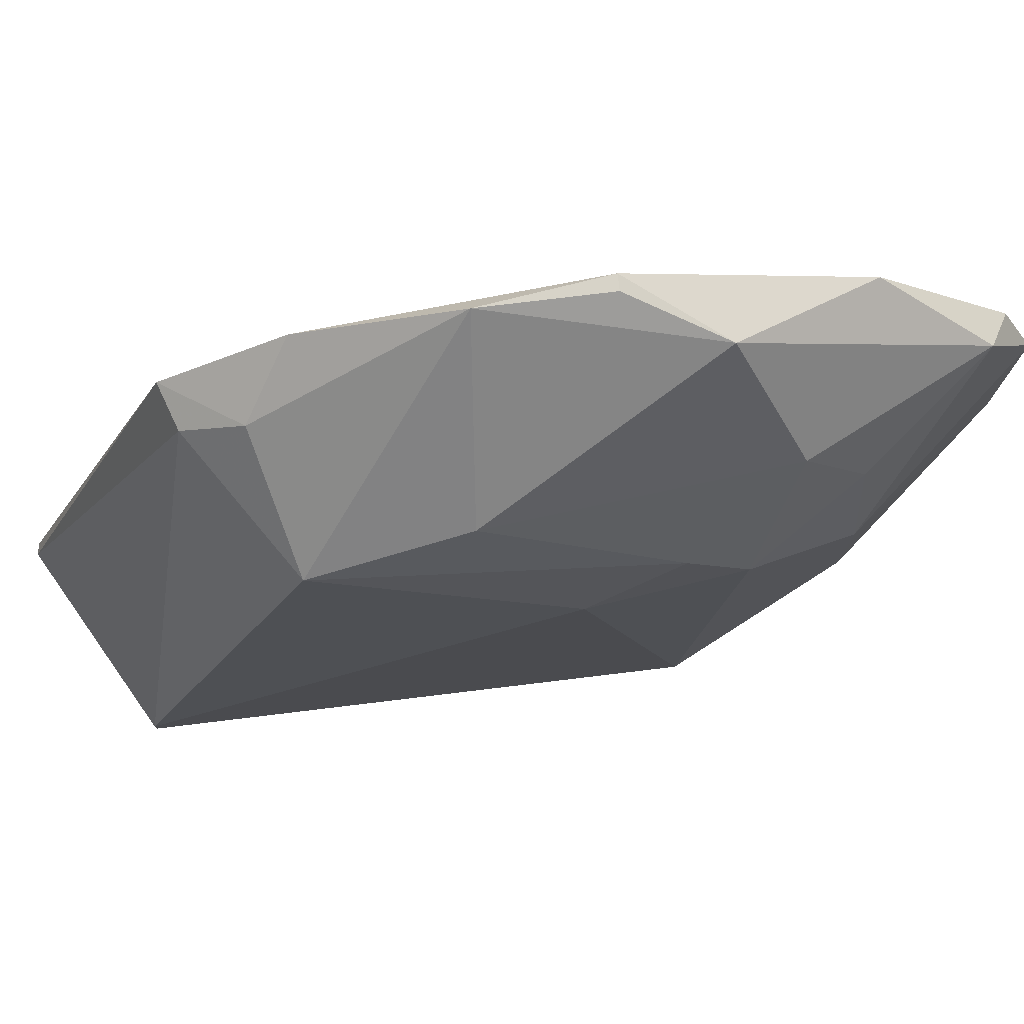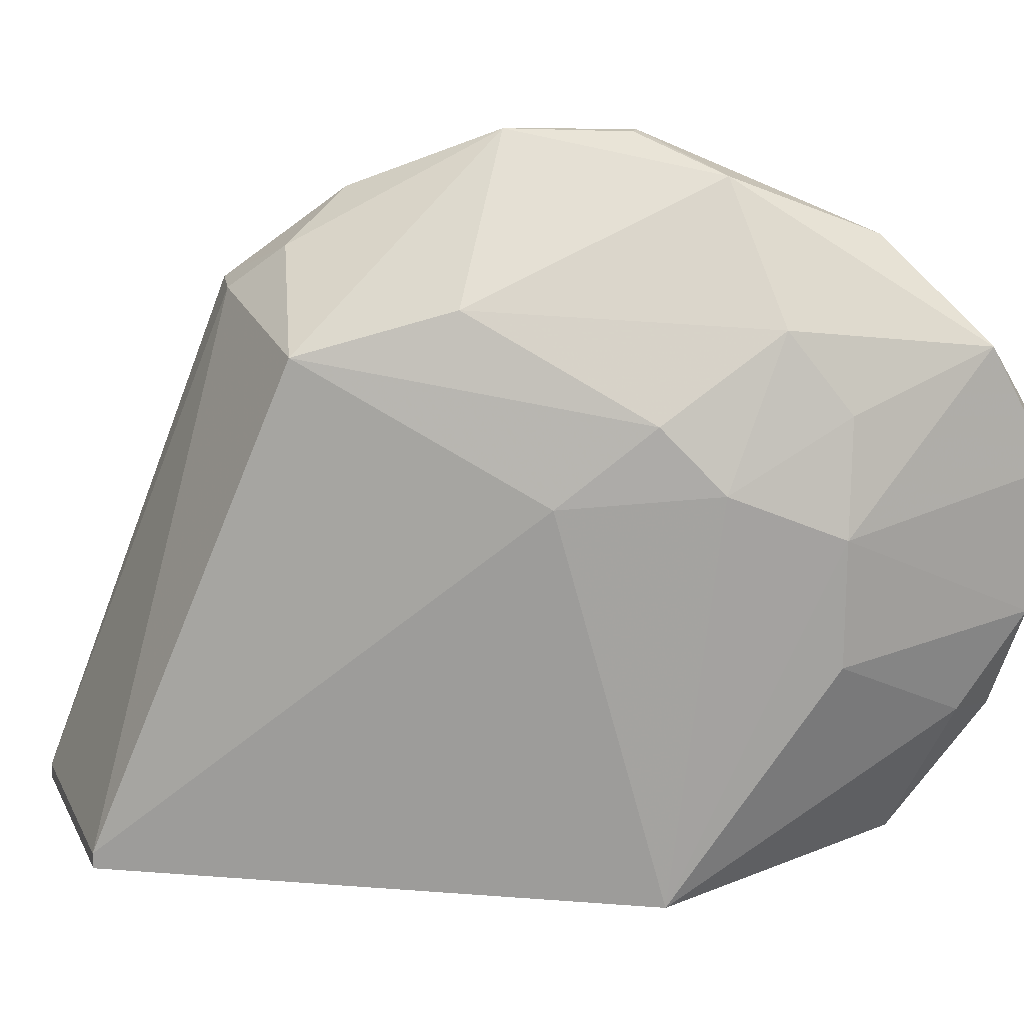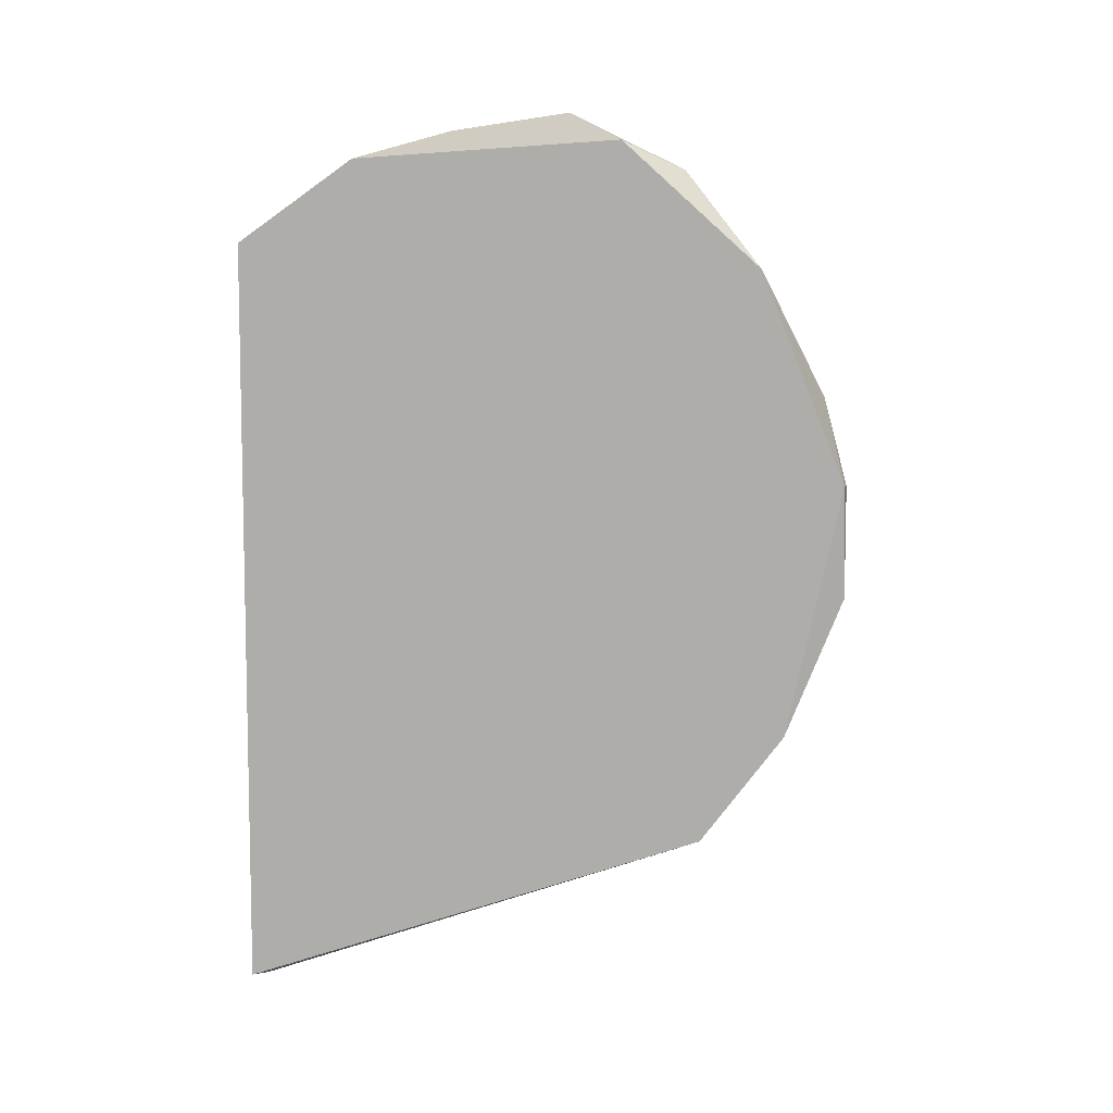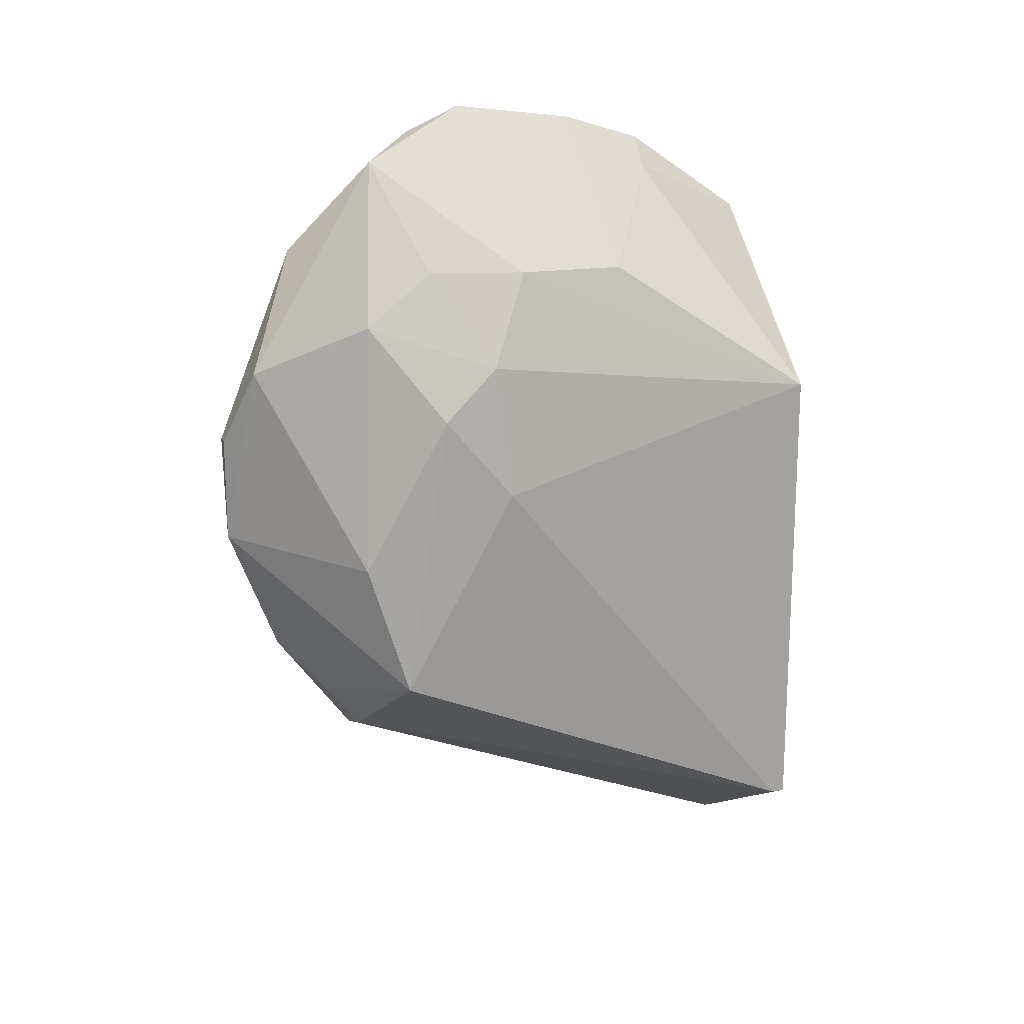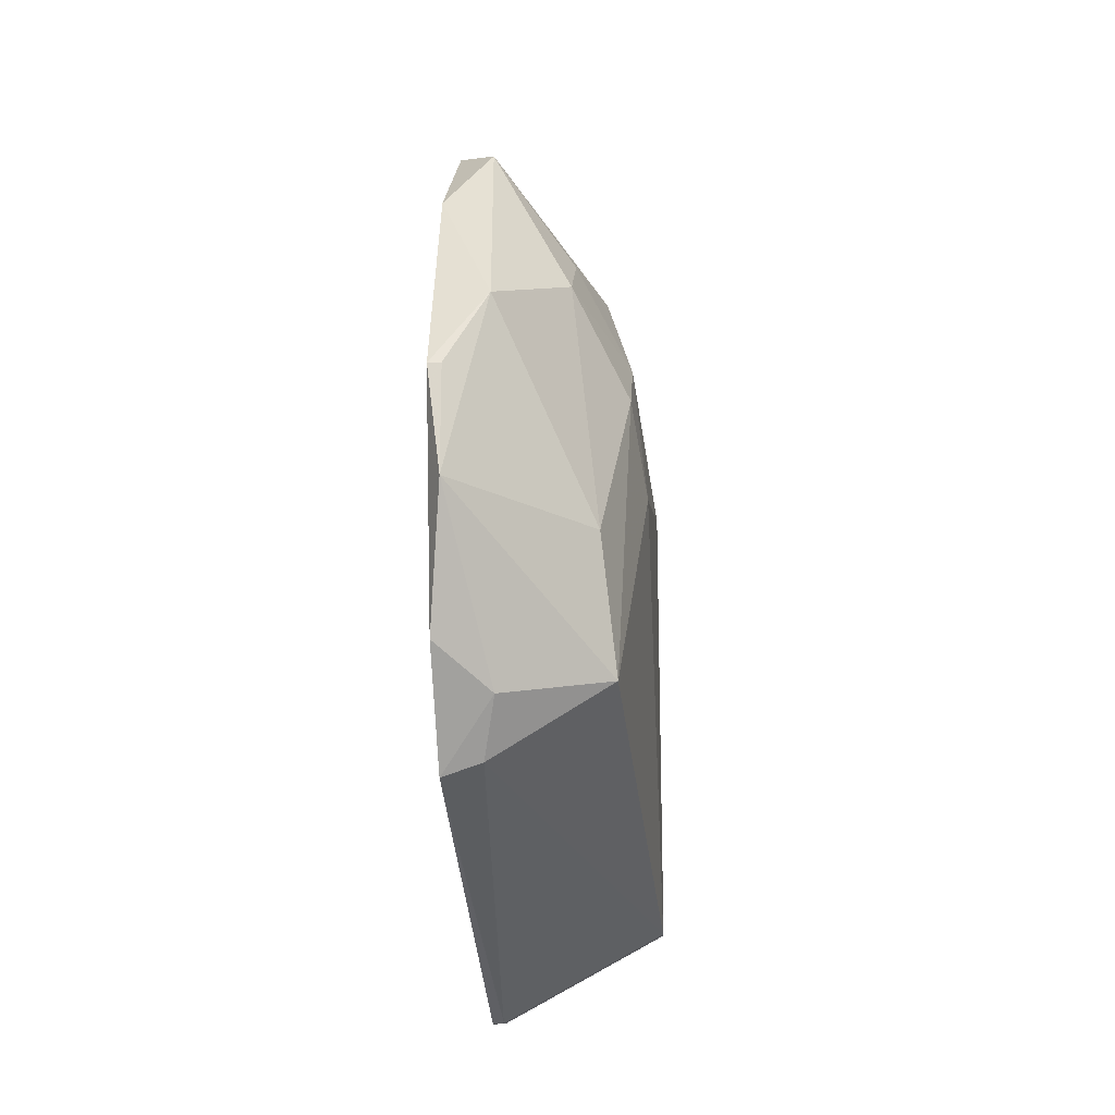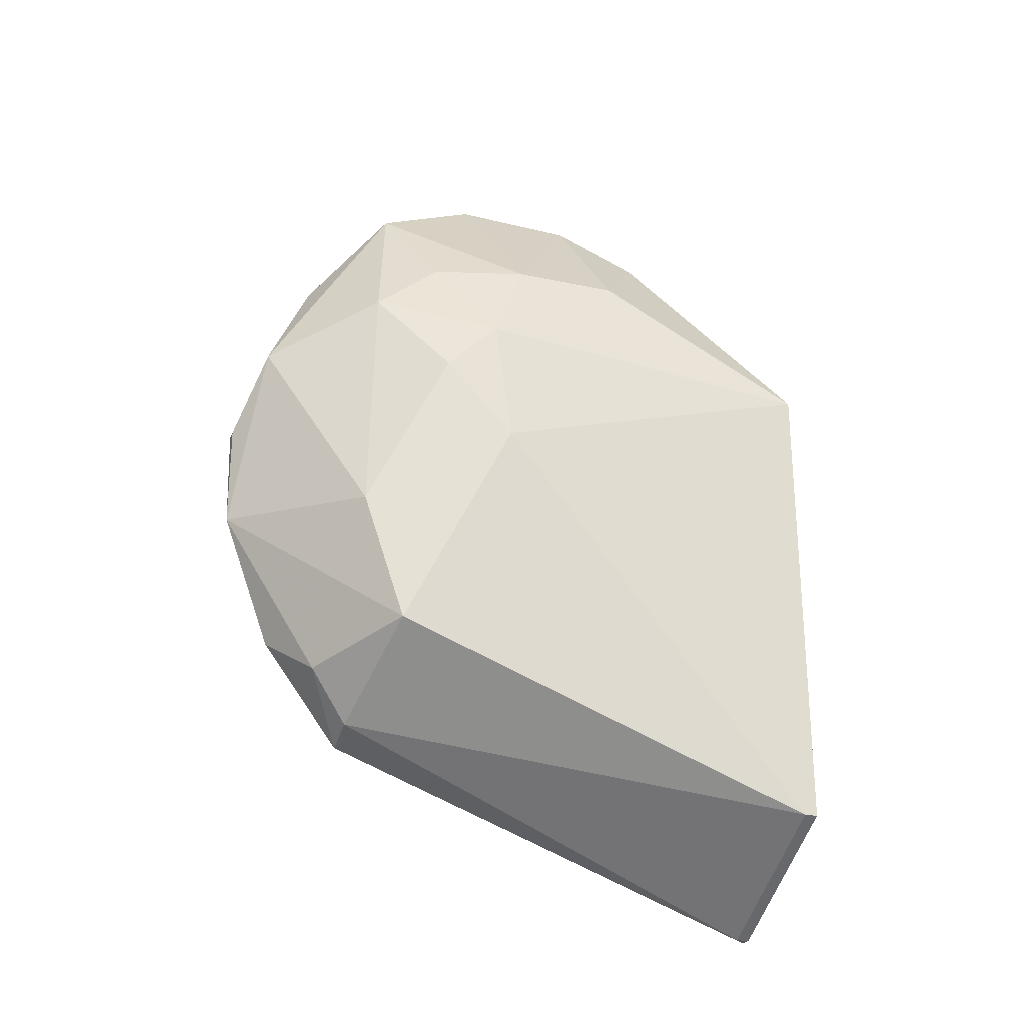
<metadata>
{"format":"obj","ext":"obj","renderer":"f3d","projection":"perspective","resolution":1024,"background":"white","views":[{"elev":76.7,"azim":83.1,"up":"+Z"},{"elev":18.0,"azim":98.7,"up":"+Z"},{"elev":7.5,"azim":-75.5,"up":"+Y"},{"elev":16.4,"azim":70.0,"up":"+Y"},{"elev":-18.1,"azim":4.4,"up":"+Y"},{"elev":-24.9,"azim":70.8,"up":"+Y"}]}
</metadata>
<code>
v 0.006964 0.05146 0.03395
v 0.007452 0.04025 0.0515
v 0.006964 0.04025 0.0515
v 0.007452 0.02123 0.02956
v 0.01379 0.0422 0.02956
v 0.01282 0.03099 0.04565
v 0.01135 0.04707 0.04419
v 0.01379 0.02465 0.02956
v 0.006964 0.02757 0.04662
v 0.006964 0.04854 0.02956
v 0.007452 0.05293 0.04175
v 0.0133 0.04171 0.04419
v 0.01233 0.04707 0.03688
v 0.008916 0.04317 0.05052
v 0.006964 0.02123 0.02956
v 0.01379 0.03879 0.04175
v 0.006964 0.04756 0.04857
v 0.007452 0.03635 0.0515
v 0.008429 0.05097 0.04565
v 0.008429 0.02806 0.04662
v 0.008916 0.05049 0.03444
v 0.01233 0.03587 0.04711
v 0.01233 0.04707 0.04077
v 0.01135 0.04512 0.04662
v 0.01379 0.02465 0.03005
v 0.0133 0.04366 0.04224
v 0.008916 0.03001 0.04809
v 0.006964 0.05195 0.0437
v 0.00794 0.05244 0.03736
v 0.007452 0.02123 0.03005
v 0.006964 0.03148 0.04955
f 6 18 27
f 11 1 28
f 9 20 27
f 20 6 27
f 24 12 26
f 6 20 25
f 5 23 26
f 23 7 26
f 12 16 26
f 16 5 26
f 1 17 28
f 7 24 26
f 19 11 28
f 27 18 31
f 1 11 29
f 21 1 29
f 13 21 29
f 23 13 29
f 11 23 29
f 15 4 30
f 9 15 30
f 20 9 30
f 4 25 30
f 25 20 30
f 18 3 31
f 16 6 25
f 17 19 28
f 8 16 25
f 3 9 31
f 14 22 24
f 9 27 31
f 4 5 8
f 4 8 25
f 3 1 9
f 5 4 10
f 9 1 10
f 3 2 14
f 9 10 15
f 8 5 16
f 12 6 16
f 1 3 17
f 3 14 17
f 2 3 18
f 10 4 15
f 17 14 19
f 14 2 18
f 19 14 24
f 7 19 24
f 19 7 23
f 11 19 23
f 5 13 23
f 22 12 24
f 18 6 22
f 6 12 22
f 13 5 21
f 5 10 21
f 10 1 21
f 14 18 22

</code>
